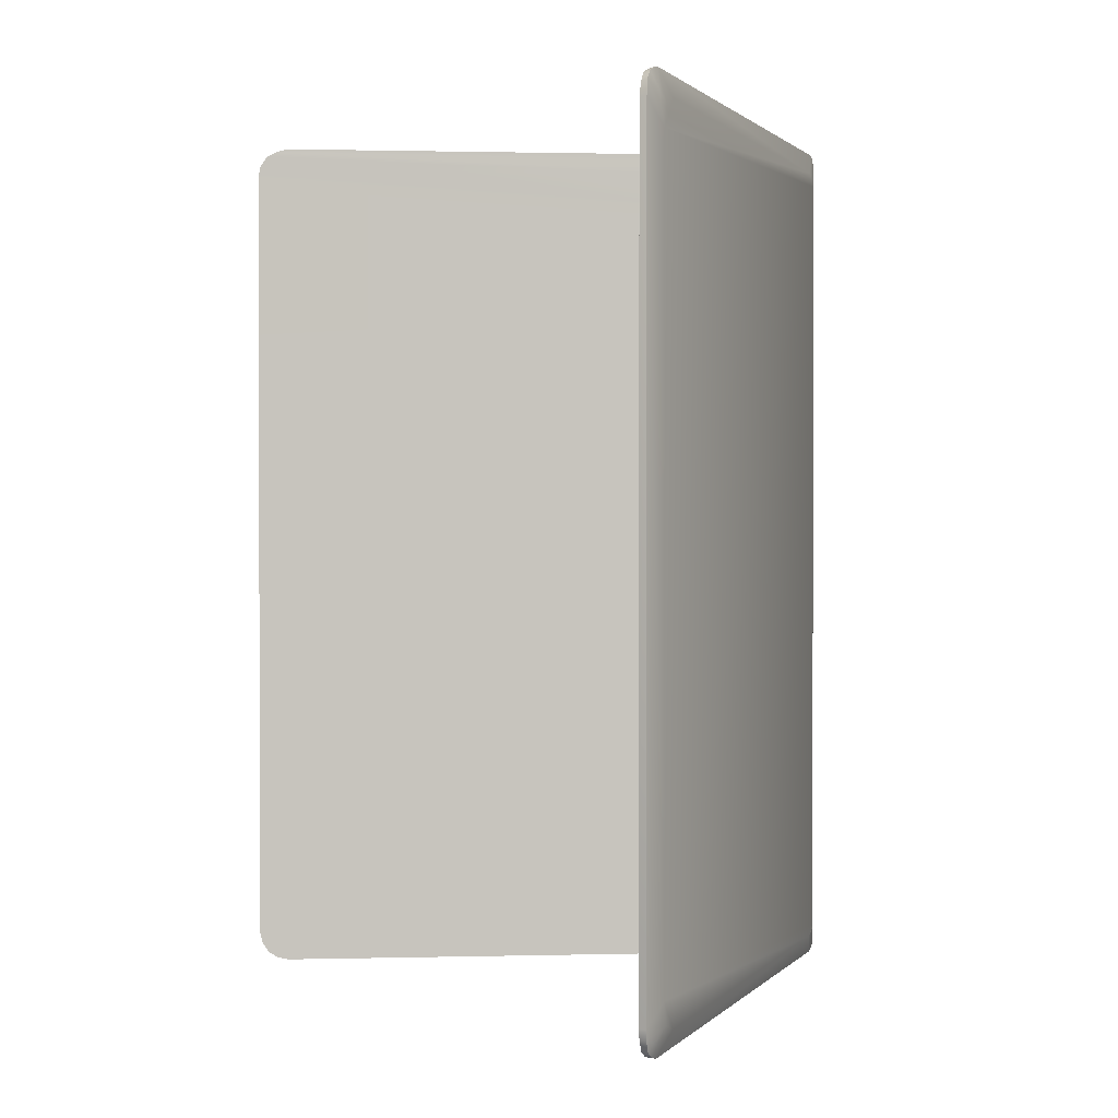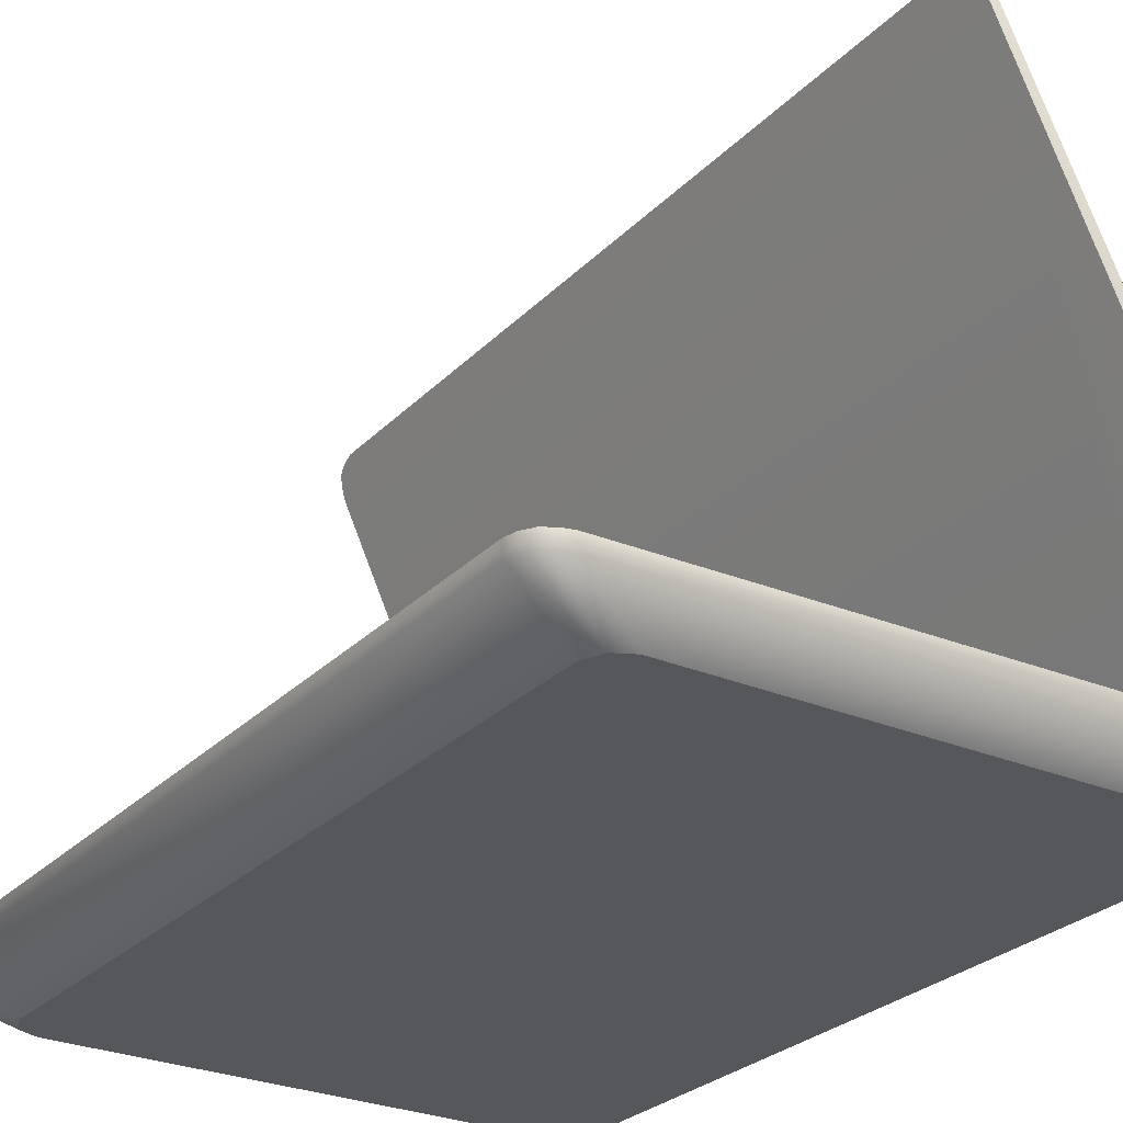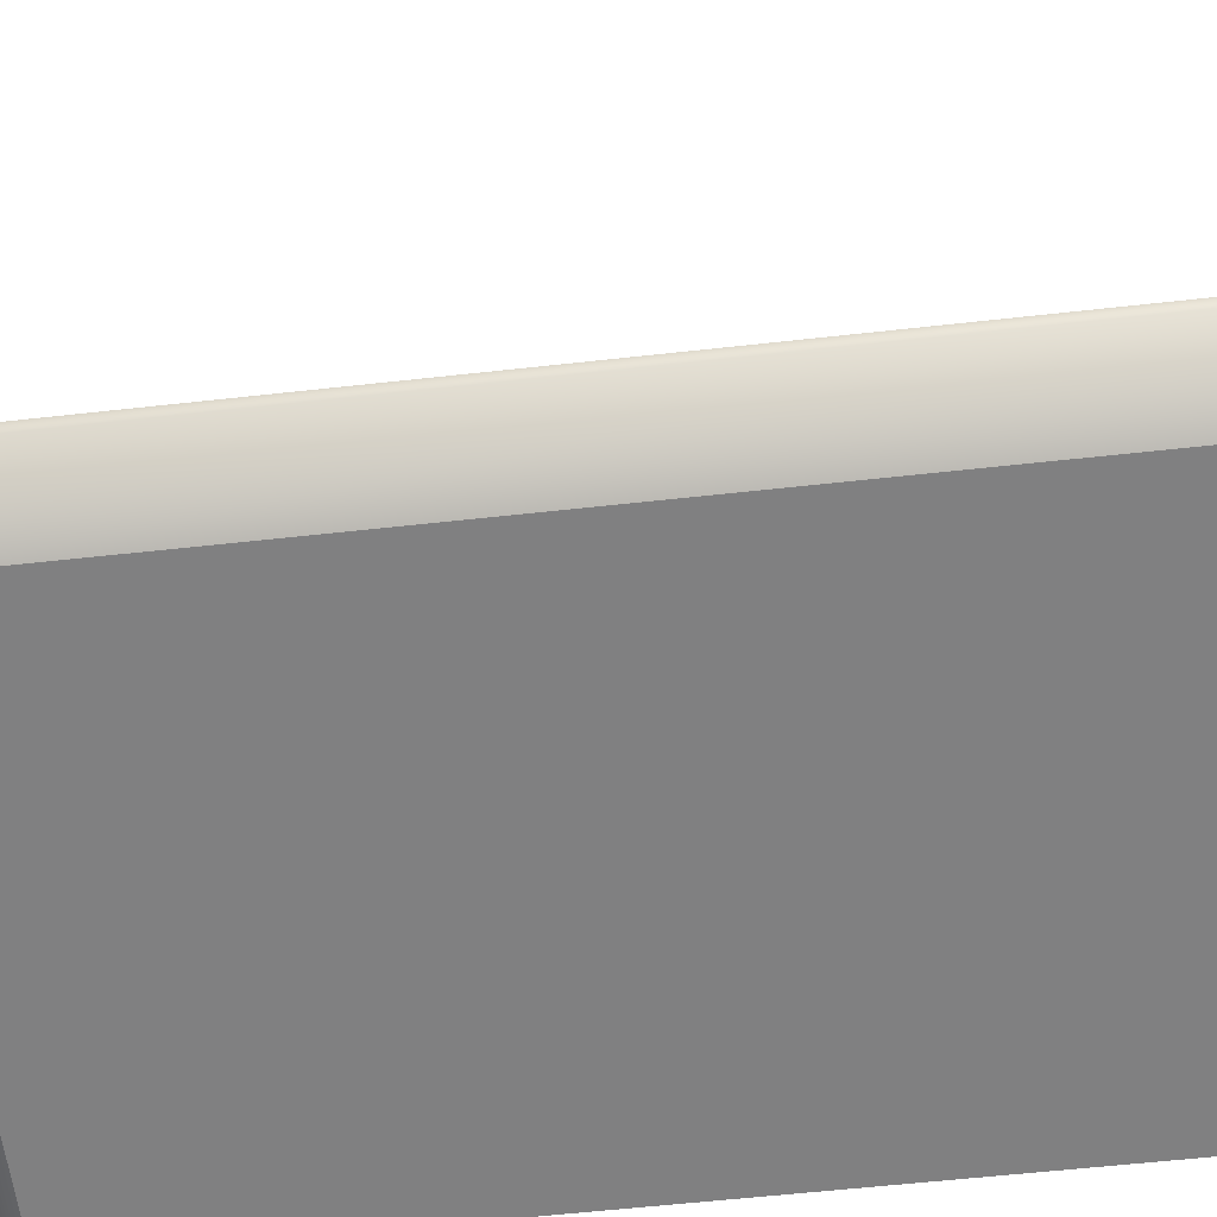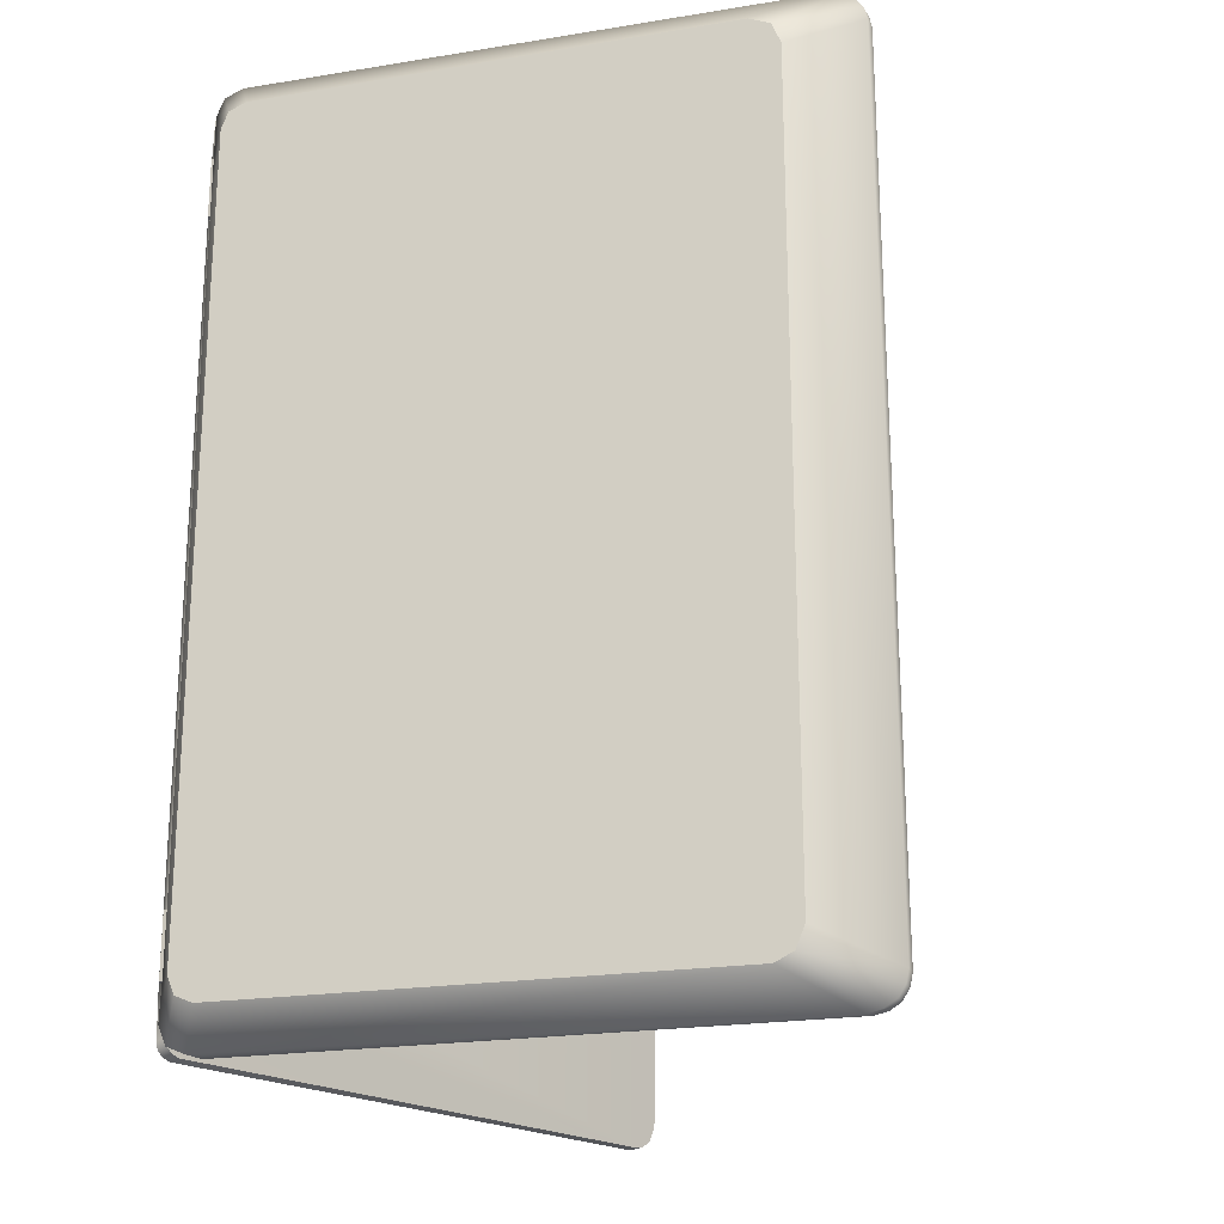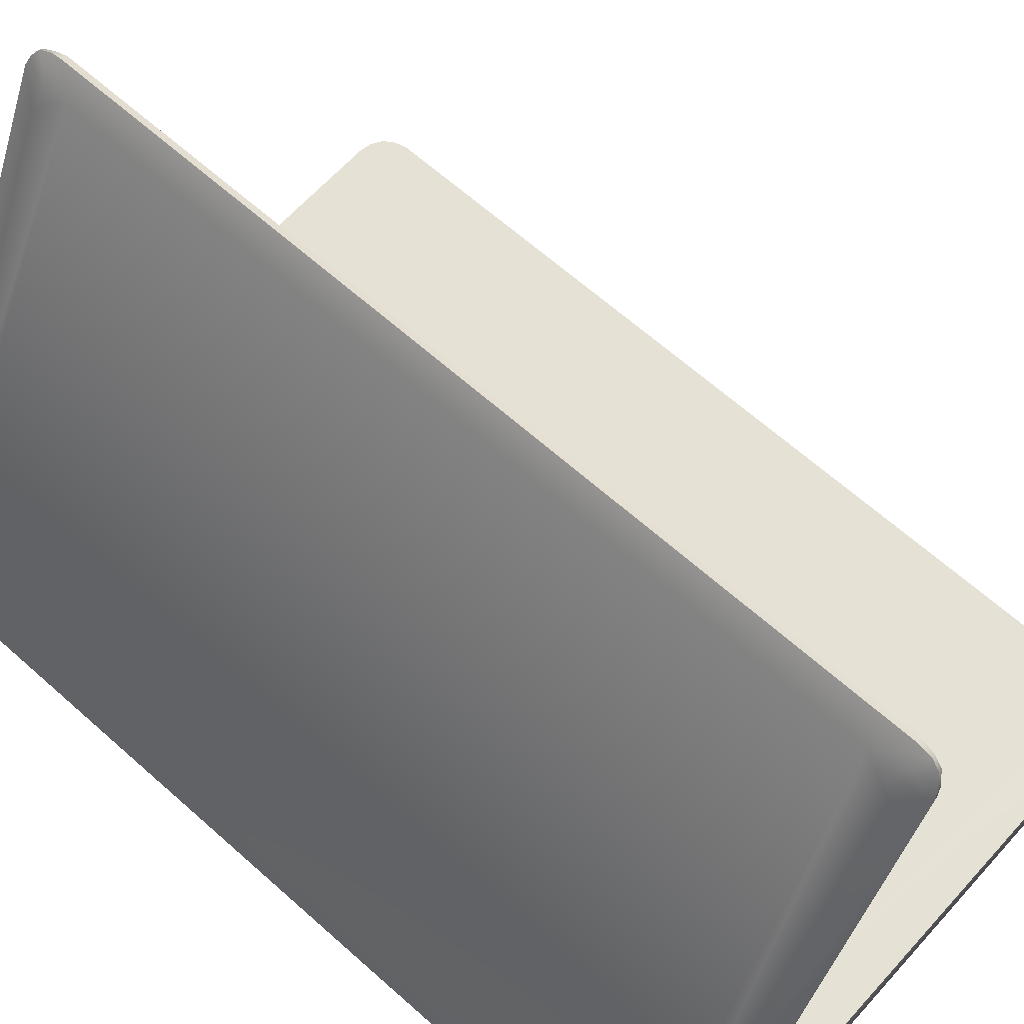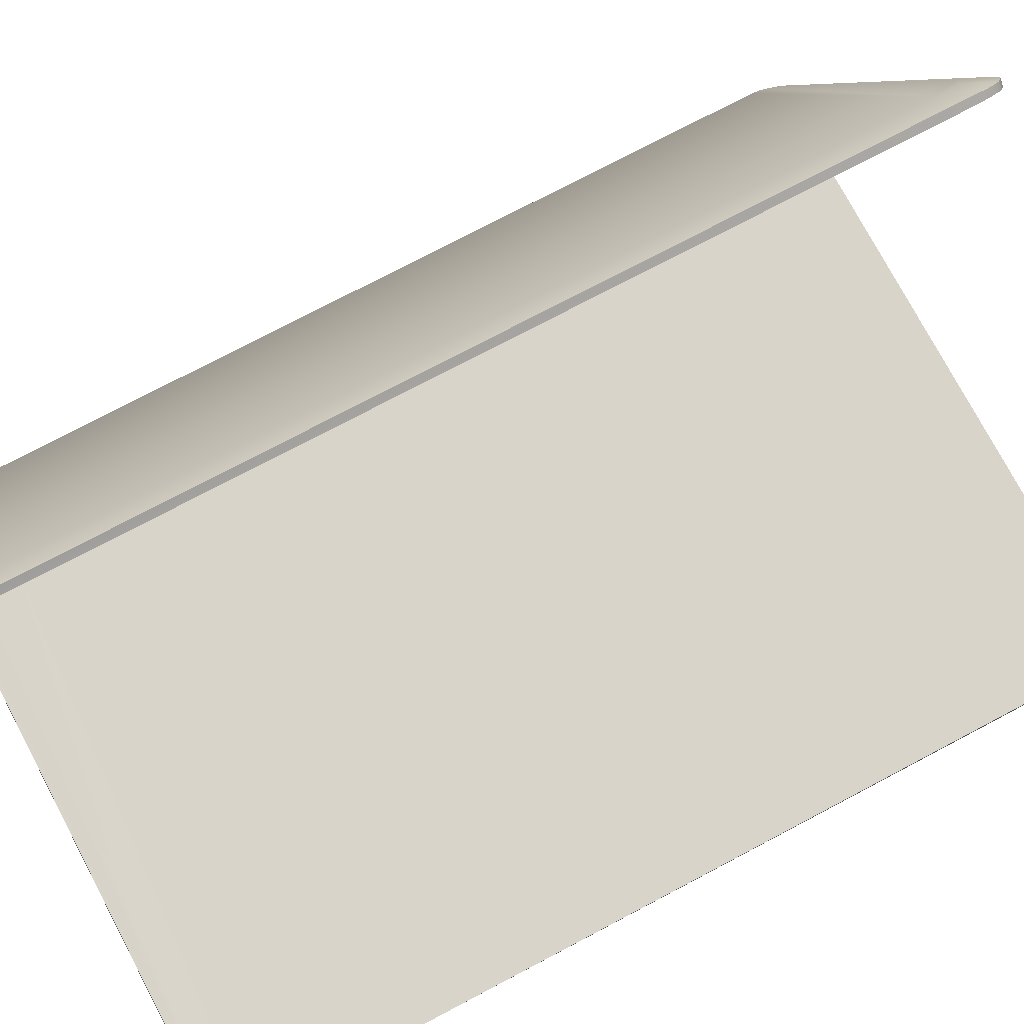
<metadata>
{"format":"obj","ext":"obj","renderer":"f3d","projection":"perspective","resolution":1024,"background":"white","views":[{"elev":1.0,"azim":174.9,"up":"+Z"},{"elev":-26.6,"azim":147.0,"up":"+Y"},{"elev":-59.5,"azim":96.5,"up":"+Y"},{"elev":-21.3,"azim":16.9,"up":"+Z"},{"elev":64.2,"azim":-48.0,"up":"+Y"},{"elev":74.9,"azim":62.1,"up":"+Y"}]}
</metadata>
<code>
o Lowpoly_Notebook_Cube.001
v -0.2145 0.2118 -1.546
v -0.2608 0.03971 -1.185
v -0.2395 0.161 -1.506
v 0.6122 1.97 -1.439
v 0.5713 1.883 -1.551
v -0.2346 0.1689 -1.535
v 0.6365 1.947 -1.632
v 0.6576 1.928 -1.626
v -0.2359 0.03852 -1.185
v 0.6804 2.042 -1.515
v -0.2385 0.09786 -1.628
v 0.602 1.948 -1.523
v -0.2243 0.03319 -1.403
v -0.248 0.01514 -1.403
v 0.6514 1.918 1.625
v -0.2618 0.04843 1.185
v -0.2143 0.2099 1.538
v -0.2395 0.161 1.492
v 0.5713 1.883 1.537
v -0.2341 0.1658 1.533
v 0.6122 1.97 1.425
v -0.2344 0.03781 1.555
v 0.7029 2.028 1.511
v 0.6802 2.042 1.515
v -0.2618 0.04843 1.403
v 0.602 1.948 1.509
v -0.2344 0.03779 1.403
v -0.25 0.01606 1.403
v 0.6994 2.018 -1.555
v 0.6905 1.999 -1.598
v 0.6465 2.001 -1.565
v 0.6957 2.013 1.566
v 0.6646 1.946 1.62
v 0.6773 2.03 1.571
v 0.6343 1.991 1.547
v -0.2141 0.06514 1.62
v -0.2115 0.06313 -1.614
v -0.2489 0.07834 -1.62
v -0.2608 0.03971 -1.403
v -0.2618 0.04843 -1.185
v -0.2618 0.04843 -1.403
v -0.2619 0.0504 -1.574
v -0.2367 0.03886 1.185
v -0.2247 0.03329 -1.568
v -0.2608 0.03971 1.185
v -0.2009 0.08262 -1.622
v -0.2034 0.07764 -1.185
v -0.138 0.01672 -1.185
v -0.138 0.01673 -1.403
v -0.2033 0.07761 -1.403
v -0.248 0.01514 -1.185
v -0.1515 0.00057 -1.185
v -0.1514 0.000567 -1.403
v -0.2021 0.08307 1.625
v -0.2618 0.04843 1.559
v -0.2608 0.03971 1.403
v -0.2042 0.07797 1.185
v -0.138 0.01672 1.185
v 0.6314 1.936 1.629
v -0.2385 0.09786 1.629
v -0.138 0.01673 1.403
v -0.2043 0.078 1.403
v -0.25 0.01606 1.185
v -0.1515 0.00057 1.185
v -0.1514 0.000567 1.403
v 0.7042 2.028 -1.515
v 0.6794 2.036 -1.555
v 0.6706 2.017 -1.598
v 0.6533 1.983 -1.621
v 0.6742 1.964 -1.621
v 0.6448 1.965 1.624
v 0.6662 2.01 1.603
v 0.6858 1.991 1.598
v -0.2558 0.05954 1.602
v -0.2605 0.0492 1.578
v -0.2465 0.0781 1.624
v -0.2326 0.03836 1.574
v -0.2277 0.04551 1.6
v -0.258 0.06038 -1.605
v -0.2611 0.05244 -1.587
v -0.2205 0.04513 -1.599
v -0.2235 0.03718 -1.581
v -0.2346 0.1689 -1.535
v -0.2608 0.03971 -1.185
v -0.2608 0.03971 -1.185
v -0.2359 0.03852 -1.185
v -0.2359 0.03852 -1.185
v 0.6365 1.947 -1.632
v -0.2385 0.09786 -1.628
v 0.6576 1.928 -1.626
v -0.2009 0.08262 -1.622
v -0.2618 0.04843 1.185
v -0.2618 0.04843 1.403
v -0.2344 0.03779 1.403
v -0.2344 0.03779 1.403
v -0.2344 0.03781 1.555
v -0.25 0.01606 1.403
v -0.25 0.01606 1.403
v -0.2608 0.03971 1.403
v -0.2608 0.03971 1.403
v -0.2608 0.03971 1.185
v -0.2608 0.03971 1.185
v -0.2367 0.03886 1.185
v -0.2367 0.03886 1.185
v -0.2042 0.07797 1.185
v -0.2042 0.07797 1.185
v 0.6994 2.018 -1.555
v 0.6905 1.999 -1.598
v 0.7042 2.028 -1.515
v 0.6957 2.013 1.566
v 0.7029 2.028 1.511
v 0.6646 1.946 1.62
v 0.6514 1.918 1.625
v -0.2385 0.09786 1.629
v -0.2465 0.0781 1.624
v -0.2618 0.04843 -1.403
v -0.2619 0.0504 -1.574
v -0.248 0.01514 -1.185
v -0.248 0.01514 -1.185
v -0.1515 0.00057 -1.185
v -0.1515 0.00057 -1.185
v -0.138 0.01672 -1.185
v -0.138 0.01672 -1.185
v -0.138 0.01673 -1.403
v -0.138 0.01673 -1.403
v -0.2021 0.08307 1.625
v -0.2618 0.04843 1.559
v -0.138 0.01673 1.403
v -0.138 0.01673 1.403
v -0.1514 0.000567 1.403
v -0.1514 0.000567 1.403
v -0.138 0.01672 1.185
v -0.138 0.01672 1.185
v 0.6794 2.036 -1.555
v 0.6706 2.017 -1.598
v 0.6533 1.983 -1.621
v 0.6448 1.965 1.624
v 0.6662 2.01 1.603
v -0.2558 0.05954 1.602
v -0.2605 0.0492 1.578
v -0.2141 0.06514 1.62
v -0.2611 0.05244 -1.587
v -0.258 0.06038 -1.605
v -0.2115 0.06313 -1.614
v -0.2205 0.04513 -1.599
v -0.2235 0.03718 -1.581
v -0.2608 0.03971 -1.403
v -0.2608 0.03971 -1.403
v -0.2618 0.04843 -1.185
v -0.2243 0.03319 -1.403
v -0.2243 0.03319 -1.403
v -0.2243 0.03319 -1.403
v -0.2247 0.03329 -1.568
v -0.2034 0.07764 -1.185
v -0.2034 0.07764 -1.185
v -0.2034 0.07764 -1.185
v -0.2033 0.07761 -1.403
v -0.2033 0.07761 -1.403
v -0.2033 0.07761 -1.403
v -0.248 0.01514 -1.403
v -0.248 0.01514 -1.403
v -0.1514 0.000567 -1.403
v -0.1514 0.000567 -1.403
v 0.6314 1.936 1.629
v -0.2043 0.078 1.403
v -0.2043 0.078 1.403
v -0.25 0.01606 1.185
v -0.25 0.01606 1.185
v -0.1515 0.00057 1.185
v -0.1515 0.00057 1.185
v 0.6802 2.042 1.515
v 0.6804 2.042 -1.515
v 0.6742 1.964 -1.621
v 0.6773 2.03 1.571
v 0.6858 1.991 1.598
v -0.2326 0.03836 1.574
v -0.2277 0.04551 1.6
v -0.2489 0.07834 -1.62
v 1.742 -0.1023 1.405
v 1.711 -0.1026 -1.478
v 1.966 0.06913 1.597
v -0.06742 -0.1201 1.512
v 1.995 0.02122 1.52
v 1.958 0.01898 1.6
v 1.841 0.007722 1.635
v 1.997 0.0211 -1.518
v 1.966 0.01886 -1.599
v 1.878 0.01534 -1.638
v -0.2218 -0.02365 1.542
v -0.1946 -0.02365 1.608
v -0.1289 -0.02365 1.635
v -0.1289 -0.02365 -1.636
v -0.1946 -0.02365 -1.609
v -0.2218 -0.02365 -1.543
v 1.966 0.06988 -1.599
v 1.636 -0.1034 1.512
v 1.648 -0.1032 -1.509
v -0.06742 -0.1201 -1.509
v -0.1286 -0.1207 -1.483
v -0.1285 0.0677 1.63
v 2 0.06978 -1.519
v 1.984 0.01921 1.563
v 1.901 0.01307 1.621
v 1.988 0.01977 -1.561
v 1.925 0.01723 -1.625
v 1.927 0.06664 1.618
v 1.99 0.06983 -1.561
v -0.1041 0.02586 -1.195
v -0.2137 0.07081 -1.393
v -0.2212 -0.01621 -1.195
v -0.2137 0.06819 1.19
v -0.0933 0.07055 -1.195
v -0.2218 -0.02365 1.193
v -0.2218 -0.02365 1.398
v 1.886 0.06665 1.63
v 1.929 0.06992 -1.622
v -0.1286 -0.1207 1.487
v -0.2137 0.07096 -1.539
v -0.1865 0.07101 -1.605
v 2 0.0667 1.517
v 1.711 -0.1026 1.481
v 1.742 -0.1023 -1.402
v -0.154 -0.1209 -1.421
v -0.154 -0.1209 1.424
v -0.1865 0.06776 1.603
v -0.2137 0.06784 1.537
v -0.1207 0.071 -1.632
v 1.99 0.06825 1.56
v 1.886 0.06996 -1.632
v -0.2137 0.06799 1.393
v -0.2212 -0.01621 -1.393
v -0.09873 0.06813 1.196
v -0.1096 0.02586 1.196
v -0.2137 0.07061 -1.195
v -0.0933 0.07075 -1.393
v -0.1043 0.02586 1.396
v -0.09347 0.06792 1.396
v -0.1041 0.02586 -1.393
v -0.06742 -0.1201 -1.509
v 1.648 -0.1032 -1.509
v -0.2137 0.07096 -1.539
v -0.1865 0.07101 -1.605
v -0.1286 -0.1207 -1.483
v -0.154 -0.1209 -1.421
v -0.154 -0.1209 1.424
v 1.99 0.06983 -1.561
v 2 0.06978 -1.519
v -0.2137 0.07081 -1.393
v -0.2137 0.07081 -1.393
v 1.927 0.06664 1.618
v 1.966 0.06913 1.597
v 1.966 0.06988 -1.599
v -0.1041 0.02586 -1.195
v -0.1041 0.02586 -1.195
v -0.0933 0.07055 -1.195
v -0.0933 0.07055 -1.195
v -0.2137 0.06819 1.19
v -0.2137 0.06819 1.19
v -0.2137 0.07061 -1.195
v -0.2137 0.07061 -1.195
v -0.09347 0.06792 1.396
v -0.09347 0.06792 1.396
v -0.2137 0.06799 1.393
v -0.2137 0.06799 1.393
v -0.09873 0.06813 1.196
v -0.09873 0.06813 1.196
v -0.1286 -0.1207 1.487
v -0.06742 -0.1201 1.512
v 1.636 -0.1034 1.512
v -0.1865 0.06776 1.603
v -0.2137 0.06784 1.537
v -0.1207 0.071 -1.632
v 1.886 0.06996 -1.632
v 1.929 0.06992 -1.622
v -0.1096 0.02586 1.196
v -0.1096 0.02586 1.196
v -0.1043 0.02586 1.396
v -0.1043 0.02586 1.396
v 1.886 0.06665 1.63
v 1.711 -0.1026 -1.478
v 2 0.0667 1.517
v 1.711 -0.1026 1.481
v 1.742 -0.1023 1.405
v 1.742 -0.1023 -1.402
v 1.99 0.06825 1.56
v -0.1285 0.0677 1.63
v -0.2212 -0.01621 -1.393
v -0.2212 -0.01621 -1.393
v -0.2212 -0.01621 -1.195
v -0.2212 -0.01621 -1.195
v -0.2212 -0.01621 -1.195
v -0.0933 0.07075 -1.393
v -0.0933 0.07075 -1.393
v -0.1041 0.02586 -1.393
v -0.1041 0.02586 -1.393
v -0.2218 -0.02365 1.193
v -0.2218 -0.02365 1.193
v -0.2218 -0.02365 1.193
v -0.2218 -0.02365 1.398
v -0.2218 -0.02365 1.398
f 240 180 243 239
f 184 251 250 203
f 247 186 204 246
f 190 267 268 191
f 246 204 187 252
f 187 280 205
f 280 187 204
f 244 243 180 284
f 286 191 185
f 262 271 285 281
f 272 242 274 273
f 192 188 197 198
f 189 224 267 190
f 252 187 205 216
f 192 198 199 193
f 245 244 284 179
f 280 197 188 205
f 287 248 218 194
f 269 221 203 185
f 183 220 228 202
f 193 199 223 194
f 279 286 185
f 186 183 283 222
f 203 250 279 185
f 216 205 188 229
f 225 190 191 286
f 179 282 217 245
f 207 274 242 241
f 202 228 251 184
f 247 220 183 186
f 186 222 280 204
f 184 221 202
f 221 184 203
f 215 206 270 200
f 181 285 271
f 207 195 274
f 206 181 271 270
f 255 253 290 260
f 182 217 282 196
f 283 183 202 221
f 297 291 223 224
f 224 189 299
f 281 201 292
f 261 278 300 263
f 241 249 292
f 256 281 292
f 281 265 262
f 227 229 188 192
f 266 258 296 276
f 295 293 209 231
f 289 254 294 288
f 212 235 238 208
f 237 232 275 277
f 233 298 214 236
f 262 264 271
f 223 291 287
f 281 256 265
f 194 223 287
f 226 189 190 225
f 189 226 230 299
f 299 297 224
f 227 192 193 219
f 219 193 194 218
f 213 257 259 210
f 234 211 265 256
f 201 207 241 292
f 185 191 268 269
f 157 151 44 46
f 91 89 88 90
f 4 3 18 21
f 5 4 12
f 5 1 4
f 1 3 4
f 19 26 21
f 126 165 113
f 164 19 17
f 20 17 18
f 18 17 21
f 17 19 21
f 108 135 134 107
f 143 145 146 142
f 114 115 141 54
f 96 127 100 94
f 160 162 120 118
f 87 51 121 123
f 86 104 102 84
f 13 125 163 14
f 47 50 152
f 133 169 167 103
f 44 82 81 144 46
f 158 154 122 124
f 161 119 85 147
f 46 8 157
f 148 42 153 150
f 1 5 7
f 11 178 79 83 1
f 12 31 136 7 5
f 97 99 101 168
f 107 134 10 109
f 4 21 24
f 114 54 15 59
f 27 56 28
f 170 131 98 63
f 164 137 35 26 19
f 22 126 36 78 77
f 95 165 126 22
f 49 48 52 53
f 173 90 88 69
f 132 57 166 129
f 113 111 110 73 112
f 55 140 74 20 18
f 27 28 130 128
f 18 25 55
f 20 74 76 60 17
f 60 164 17
f 83 79 80 117 3
f 106 155 8 113
f 3 149 16
f 102 92 40 84
f 67 31 12 4 172
f 92 102 100 93
f 171 23 109 10
f 3 116 149
f 3 117 116
f 148 84 40 41
f 146 153 42 142
f 18 16 25
f 21 26 35 174 24
f 1 6 3
f 155 157 8
f 113 165 106
f 64 58 61 65
f 59 15 33 71
f 167 45 103
f 39 13 14
f 87 2 51
f 13 159 125
f 148 41 42
f 156 87 123
f 11 1 7
f 172 4 24
f 128 62 27
f 127 93 100
f 18 3 16
f 105 133 103
f 43 9 155 106
f 67 68 31
f 68 136 31
f 173 69 135 108
f 8 70 30 29 66
f 137 72 35
f 72 174 35
f 32 34 138 175
f 175 138 71 33
f 171 34 32 23
f 127 96 176 75
f 37 38 89 91
f 38 37 145 143
f 75 176 177 139
f 139 177 141 115
f 111 113 8 66

</code>
